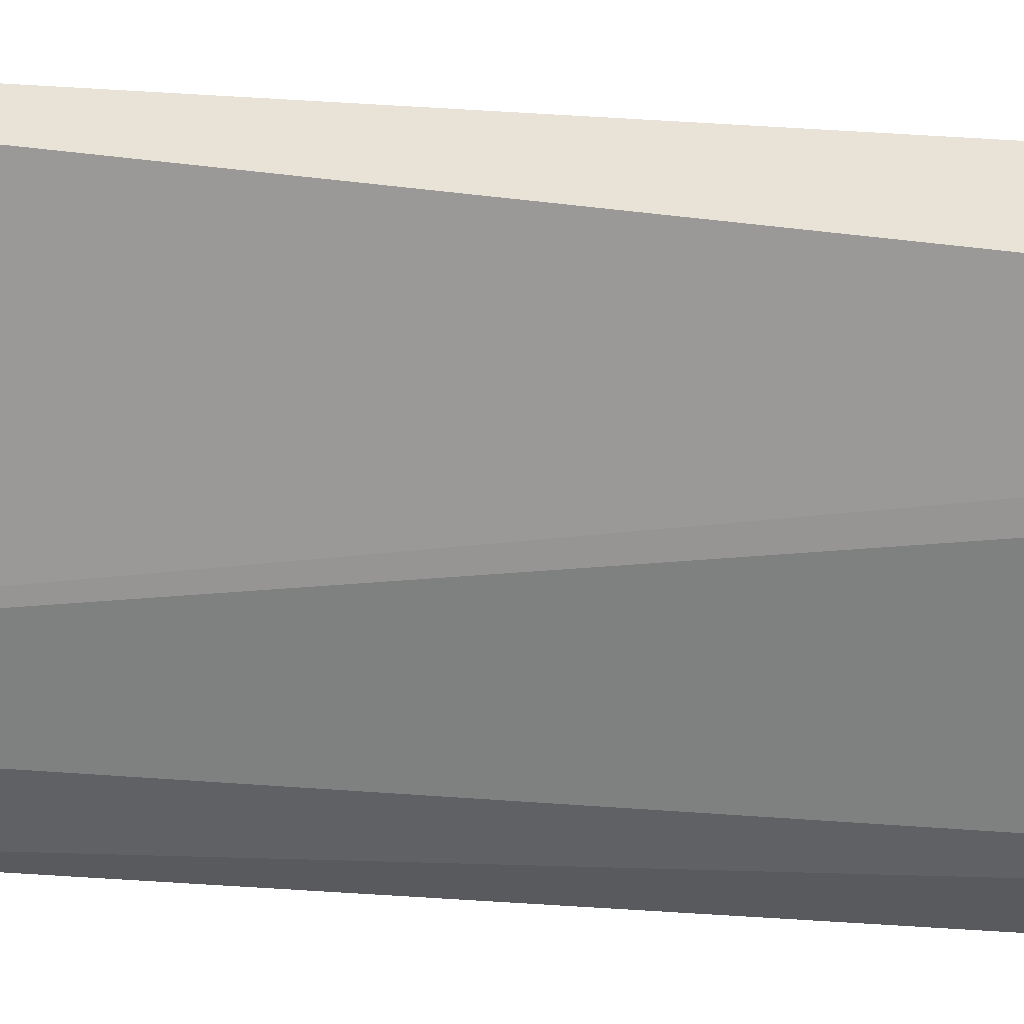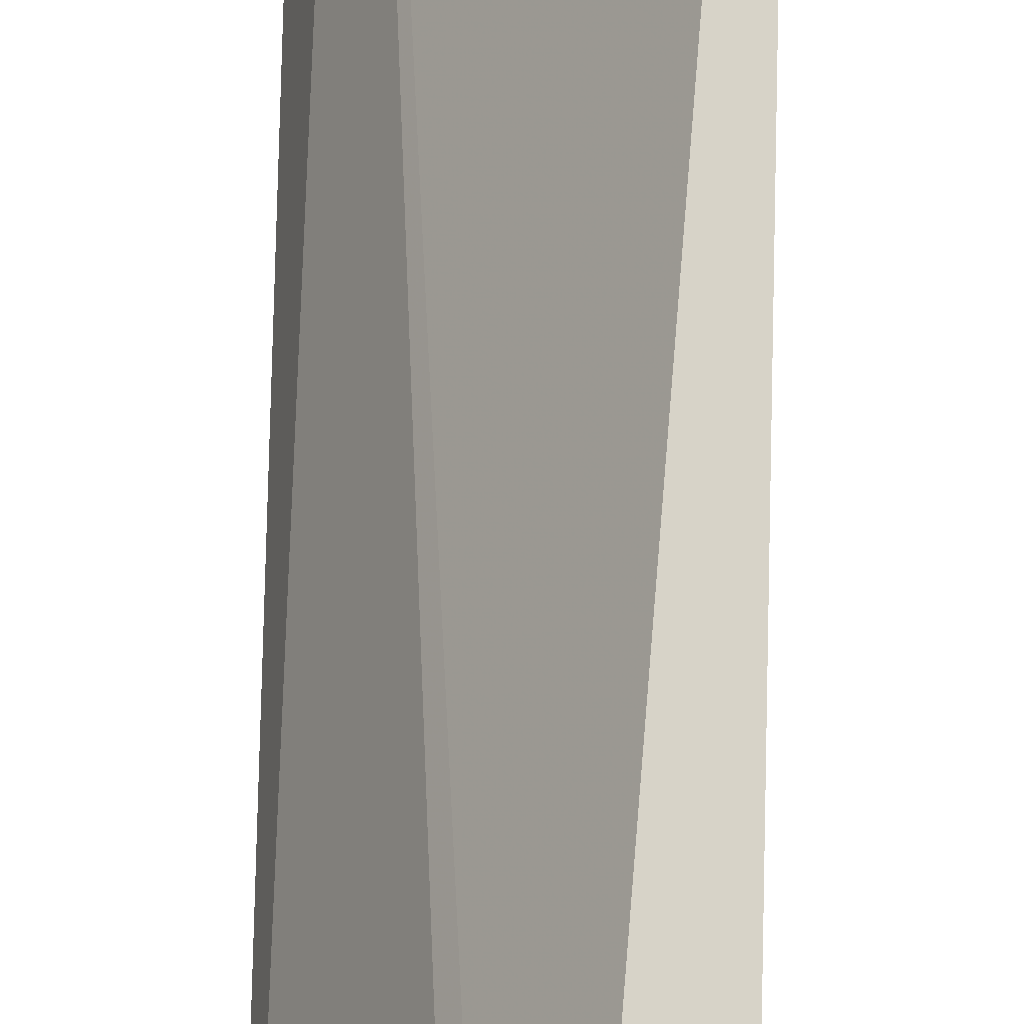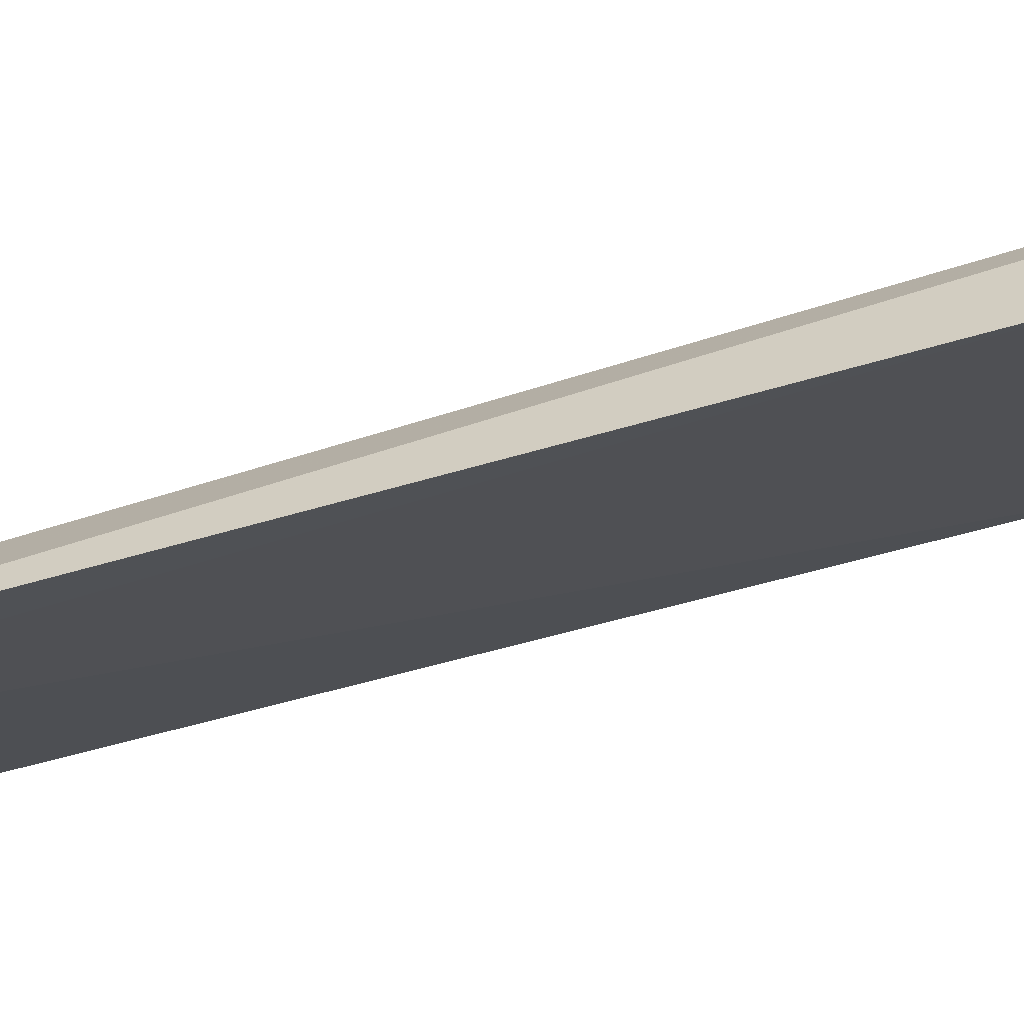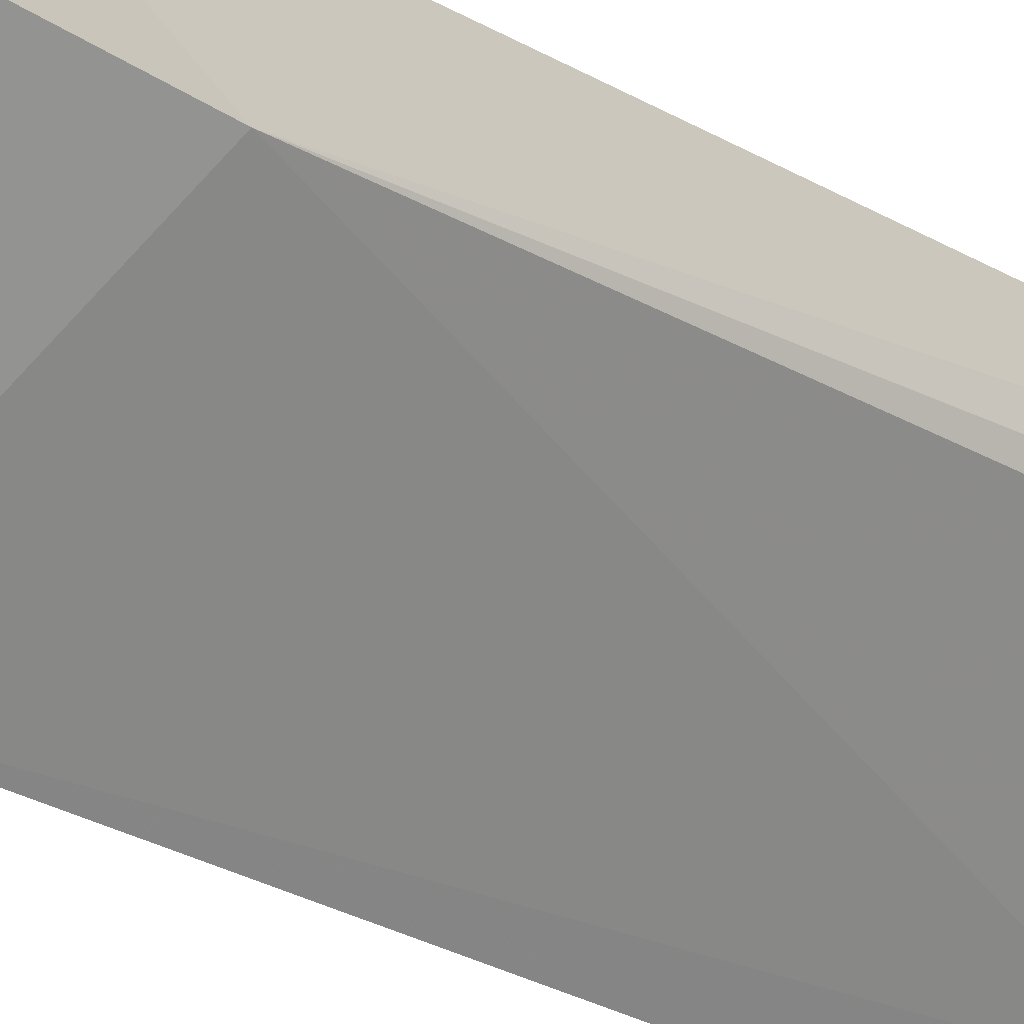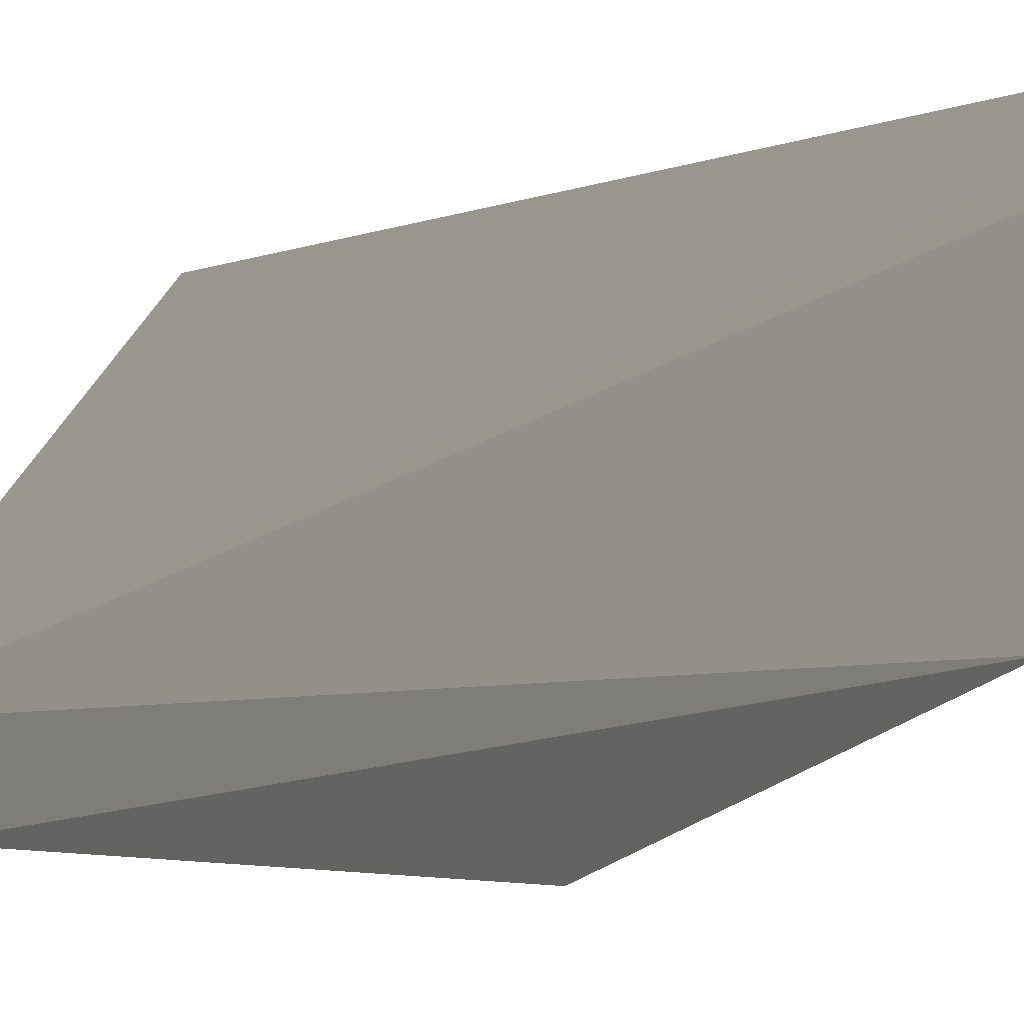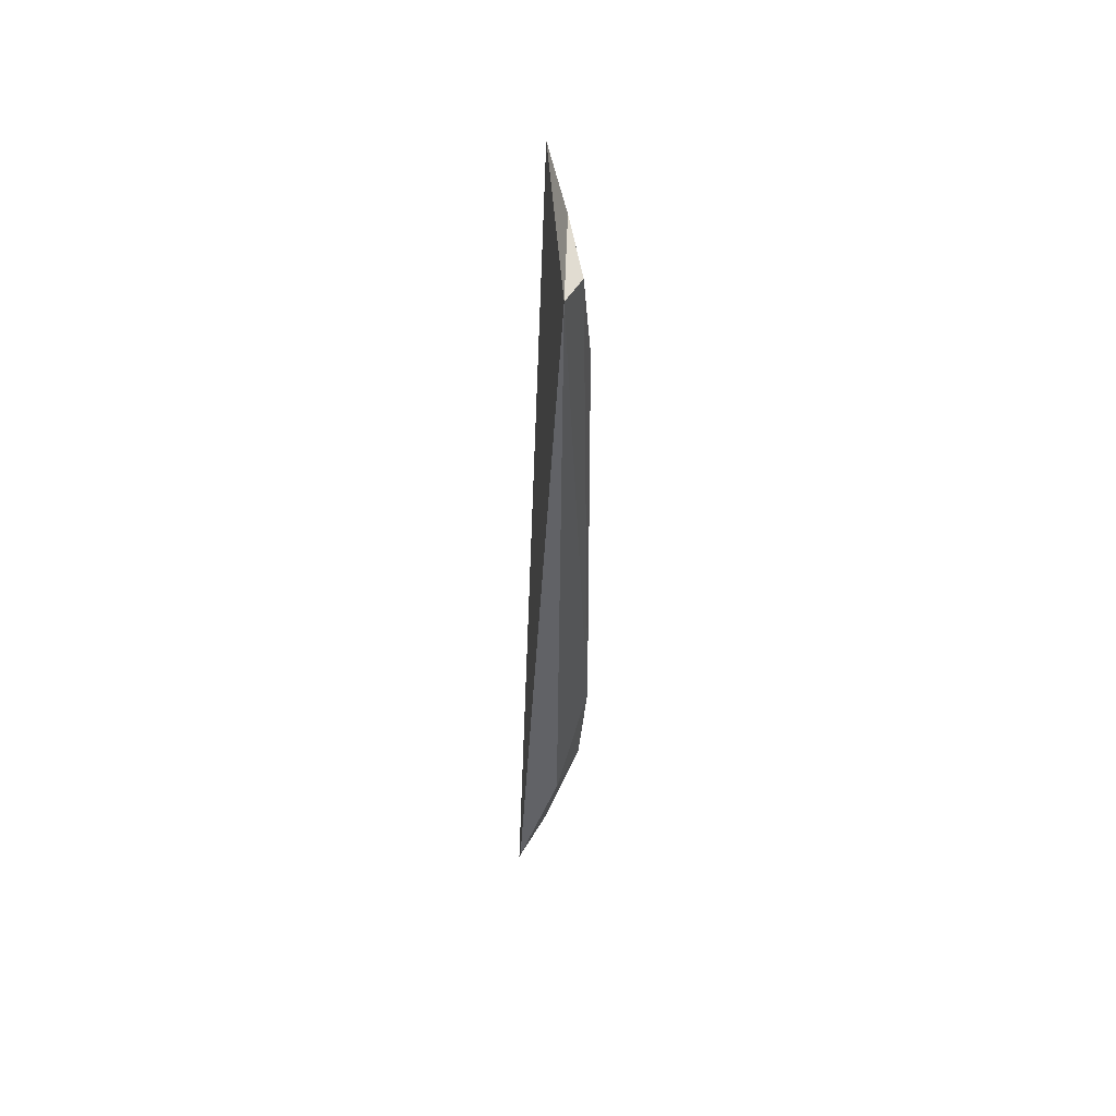
<metadata>
{"format":"obj","ext":"obj","renderer":"f3d","projection":"perspective","resolution":1024,"background":"white","views":[{"elev":59.6,"azim":-86.4,"up":"+Z"},{"elev":75.6,"azim":1.0,"up":"+Z"},{"elev":-59.4,"azim":-73.3,"up":"+Z"},{"elev":-26.3,"azim":46.4,"up":"+Z"},{"elev":-1.5,"azim":-22.0,"up":"+Z"},{"elev":51.3,"azim":34.9,"up":"+Y"}]}
</metadata>
<code>
v 0.2443 -0.1779 -0.01549
v 0.2606 -0.1108 -0.02687
v 0.264 0.0968 -0.01318
v 0.2509 0.102 -0.03344
v 0.2237 -0.09746 -0.06704
v 0.2613 0.06587 -0.02857
v 0.2286 0.09789 -0.05643
v 0.2625 -0.1112 -0.01226
v 0.2236 -0.1722 -0.05155
v 0.2618 -0.0813 -0.0296
v 0.2633 0.09678 -0.02212
v 0.247 -0.1698 -0.0127
v 0.2241 0.05214 -0.06686
v 0.2314 -0.1703 -0.04421
v 0.2462 0.06587 -0.04373
v 0.2452 -0.17 -0.03014
v 0.2321 0.0513 -0.05934
v 0.2363 0.09652 -0.04898
f 7 3 4
f 9 1 7
f 10 2 5
f 10 8 2
f 10 3 8
f 11 4 3
f 11 10 6
f 11 3 10
f 12 7 1
f 12 3 7
f 12 8 3
f 13 9 7
f 13 5 9
f 14 9 5
f 14 5 2
f 15 11 6
f 16 12 1
f 16 2 8
f 16 8 12
f 16 14 2
f 16 1 9
f 16 9 14
f 17 10 5
f 17 5 13
f 17 6 10
f 17 15 6
f 17 13 7
f 17 7 15
f 18 15 7
f 18 11 15
f 18 7 4
f 18 4 11

</code>
